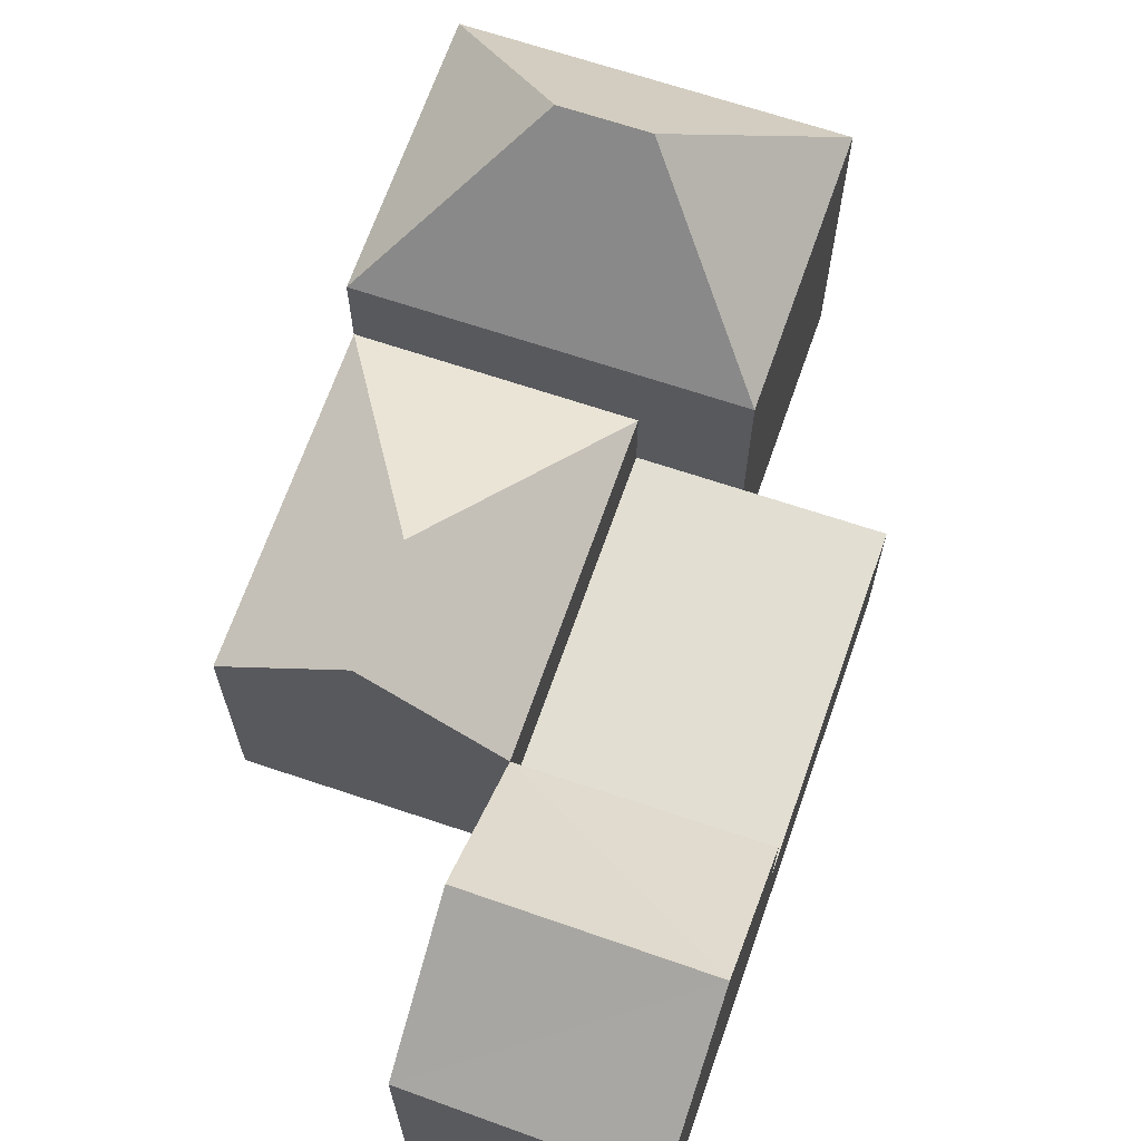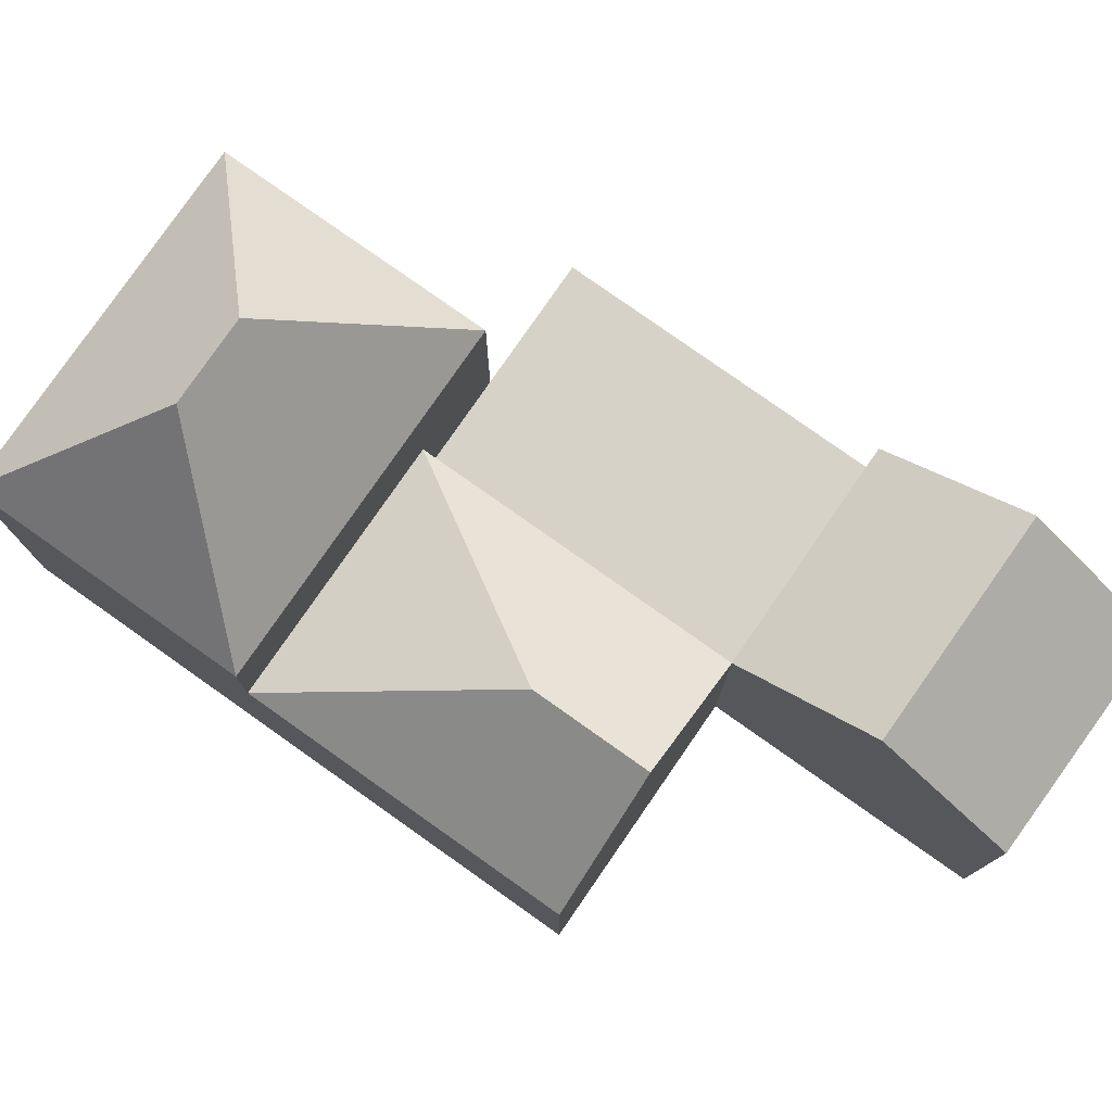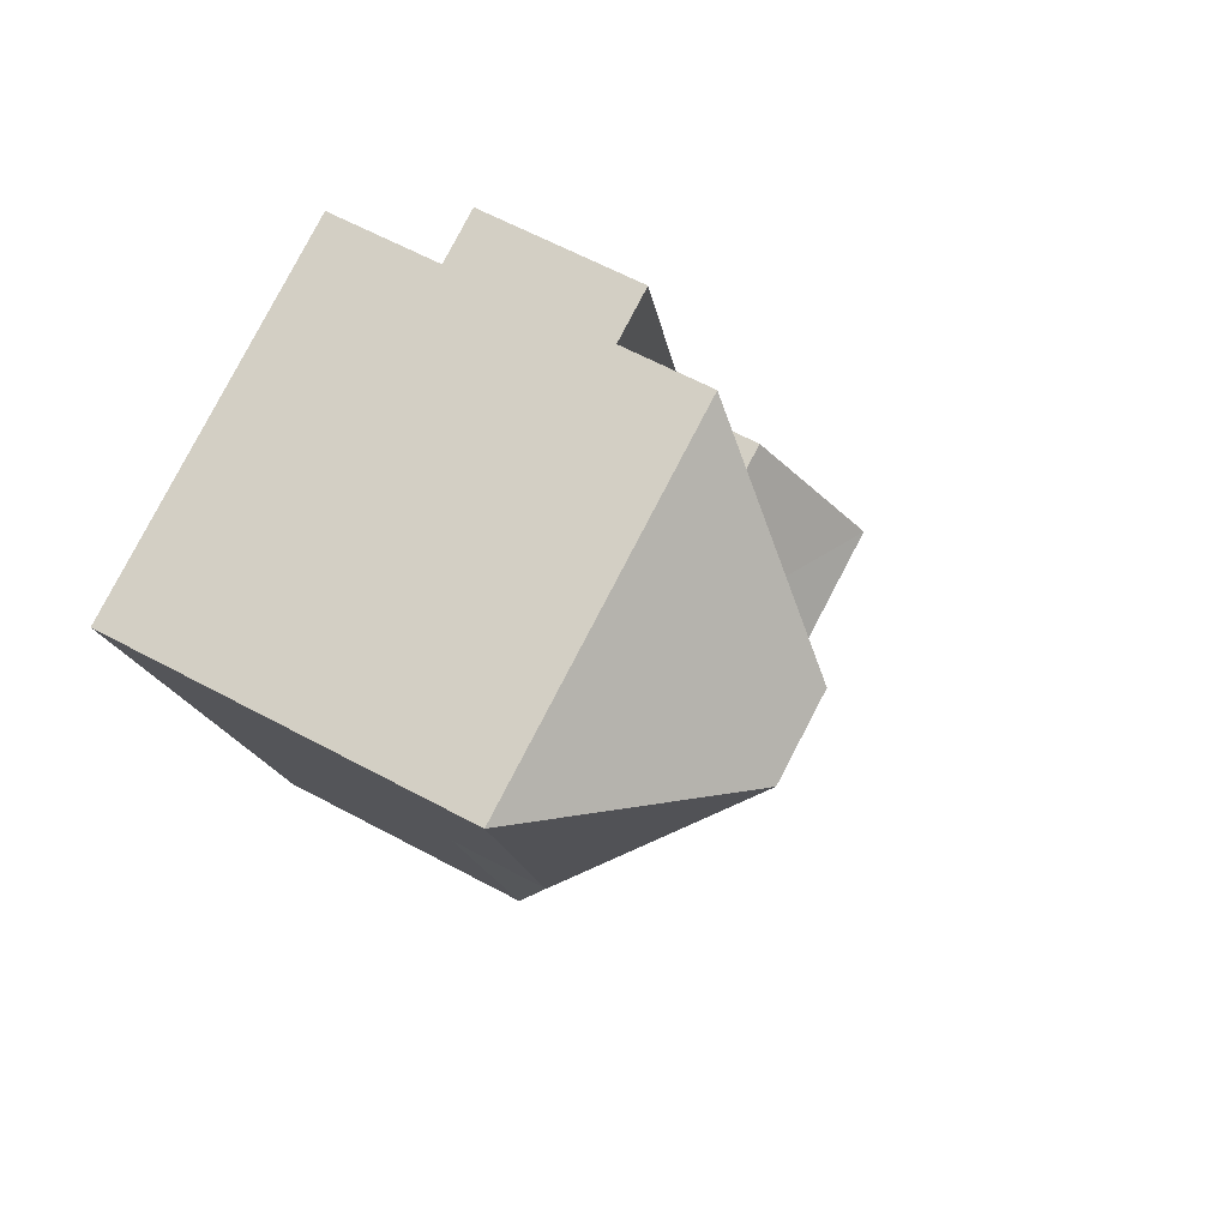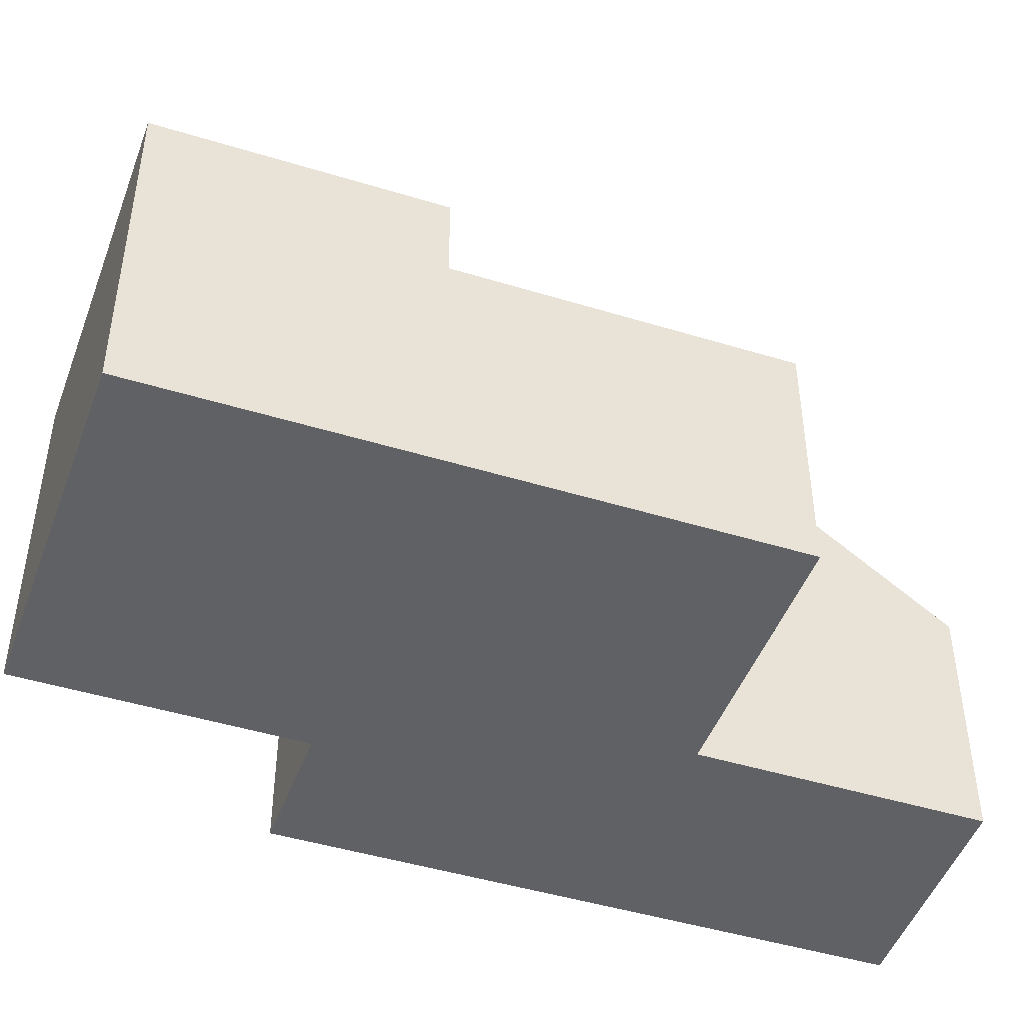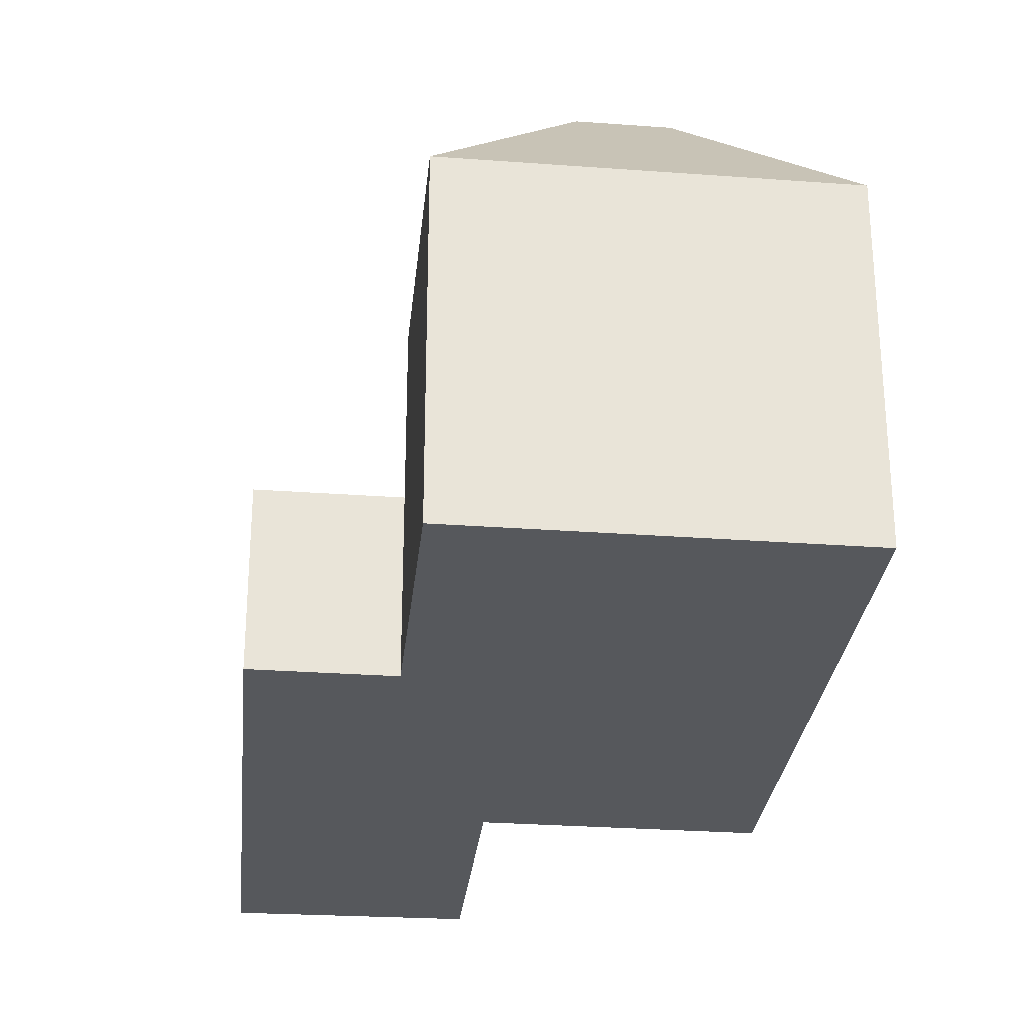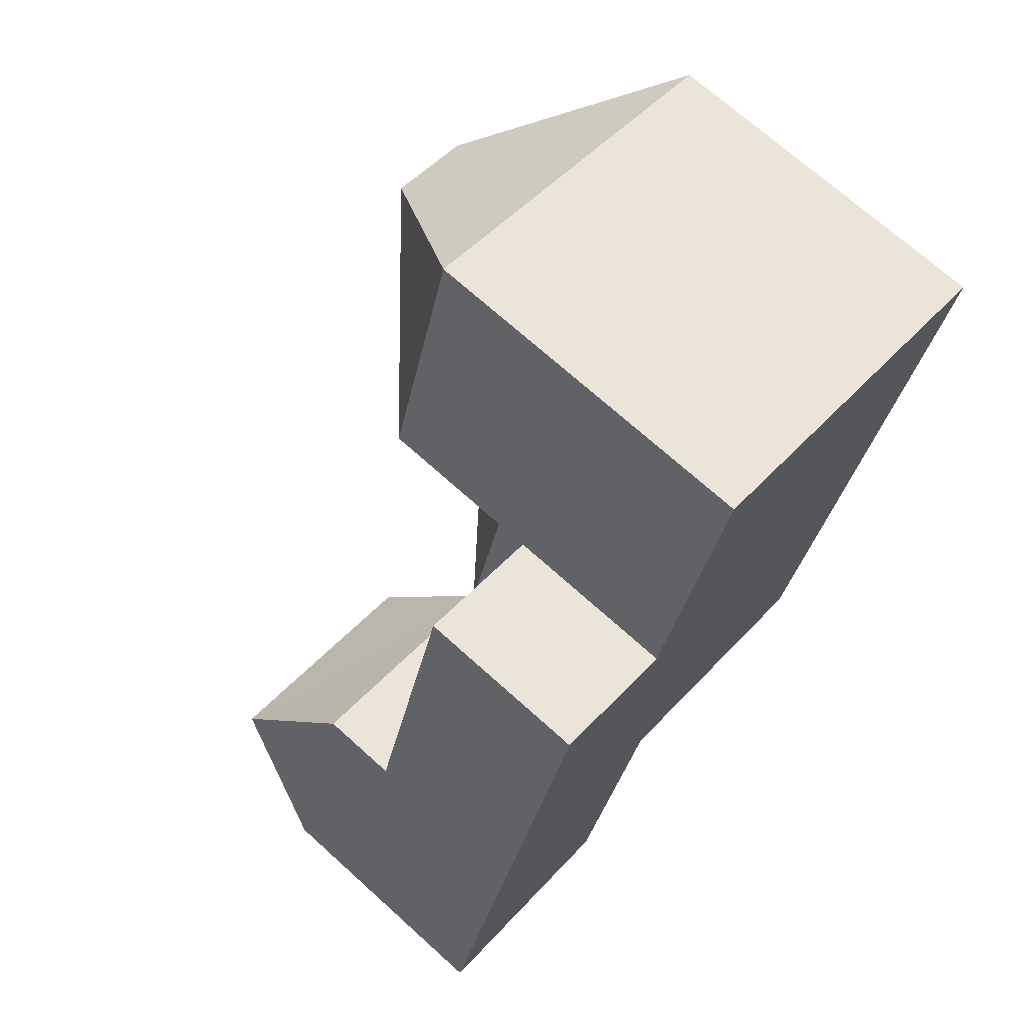
<metadata>
{"format":"obj","ext":"obj","renderer":"f3d","projection":"perspective","resolution":1024,"background":"white","views":[{"elev":67.9,"azim":-144.7,"up":"+Y"},{"elev":78.3,"azim":141.3,"up":"+Y"},{"elev":61.2,"azim":118.9,"up":"+Z"},{"elev":-46.7,"azim":86.8,"up":"+Y"},{"elev":-28.2,"azim":10.3,"up":"+Y"},{"elev":70.5,"azim":-47.9,"up":"+Z"}]}
</metadata>
<code>
v  -0.9987 2.148e-16 -3.508
v  5.598 -1.526e-06 -1.682
v  0 -1.526e-06 -9.343e-23
v  4.612 3.137e-16 -5.123
v  -1.997 4.296e-16 -7.015
v  3.625 5.243e-16 -8.563
v  5.469 -4.299e-16 7.021
v  2.273 -1.526e-06 7.982
v  14.23 -1.526e-06 4.389
v  11.94 -1.526e-06 -3.588
v  8.77 -1.526e-06 -2.635
v  16.16 -6.807e-16 11.12
v  7.399 -8.419e-16 13.75
v  14.23 8.514 4.389
v  14.23 6.29 4.389
v  7.886 8.514 6.295
v  7.886 6.29 6.295
v  5.47 8.514 7.021
v  7.886 4.34 6.295
v  5.47 4.34 7.021
v  3.625 6.286 -8.563
v  5.598 4.34 -1.682
v  4.612 8.926 -5.123
v  5.598 6.286 -1.683
v  2.273 4.34 7.982
v  9.235e-05 4.34 -0.0001371
v  -1.997 6.286 -7.016
v  0.0001338 6.286 -0.0001986
v  -0.9985 8.926 -3.508
v  11.94 6.29 -3.589
v  5.598 6.29 -1.683
v  8.77 8.93 -2.636
v  16.16 8.514 11.12
v  7.399 8.514 13.75
v  11.84 12.32 8.76
v  9.786 12.32 9.378
v  9.599 8.93 0.2569
g defaultobject
f 1 2 3
f 2 1 4
f 4 1 5
f 4 5 6
f 3 7 8
f 7 3 9
f 9 3 10
f 10 3 2
f 10 2 11
f 7 12 13
f 12 7 9
f 14 15 16
f 17 16 15
f 18 16 17
f 19 18 17
f 20 18 19
f 21 4 6
f 4 21 2
f 2 21 22
f 22 21 23
f 22 23 24
f 25 3 8
f 3 25 1
f 1 25 5
f 5 25 26
f 5 26 27
f 27 26 28
f 27 28 29
f 22 11 2
f 11 22 10
f 10 22 30
f 30 22 24
f 30 24 31
f 30 31 32
f 33 15 14
f 15 10 30
f 10 15 9
f 9 15 33
f 9 33 12
f 7 25 8
f 25 7 20
f 22 28 26
f 28 22 24
f 27 6 5
f 6 27 21
f 34 7 13
f 7 34 20
f 20 34 18
f 12 34 13
f 34 12 33
f 17 22 19
f 22 17 31
f 22 31 24
f 29 24 23
f 24 29 28
f 29 21 27
f 21 29 23
f 22 20 19
f 20 22 25
f 25 22 26
f 35 33 14
f 14 36 35
f 36 14 18
f 18 14 16
f 35 34 33
f 34 35 36
f 18 34 36
f 31 37 32
f 37 31 17
f 32 15 30
f 15 32 37
f 17 15 37

</code>
